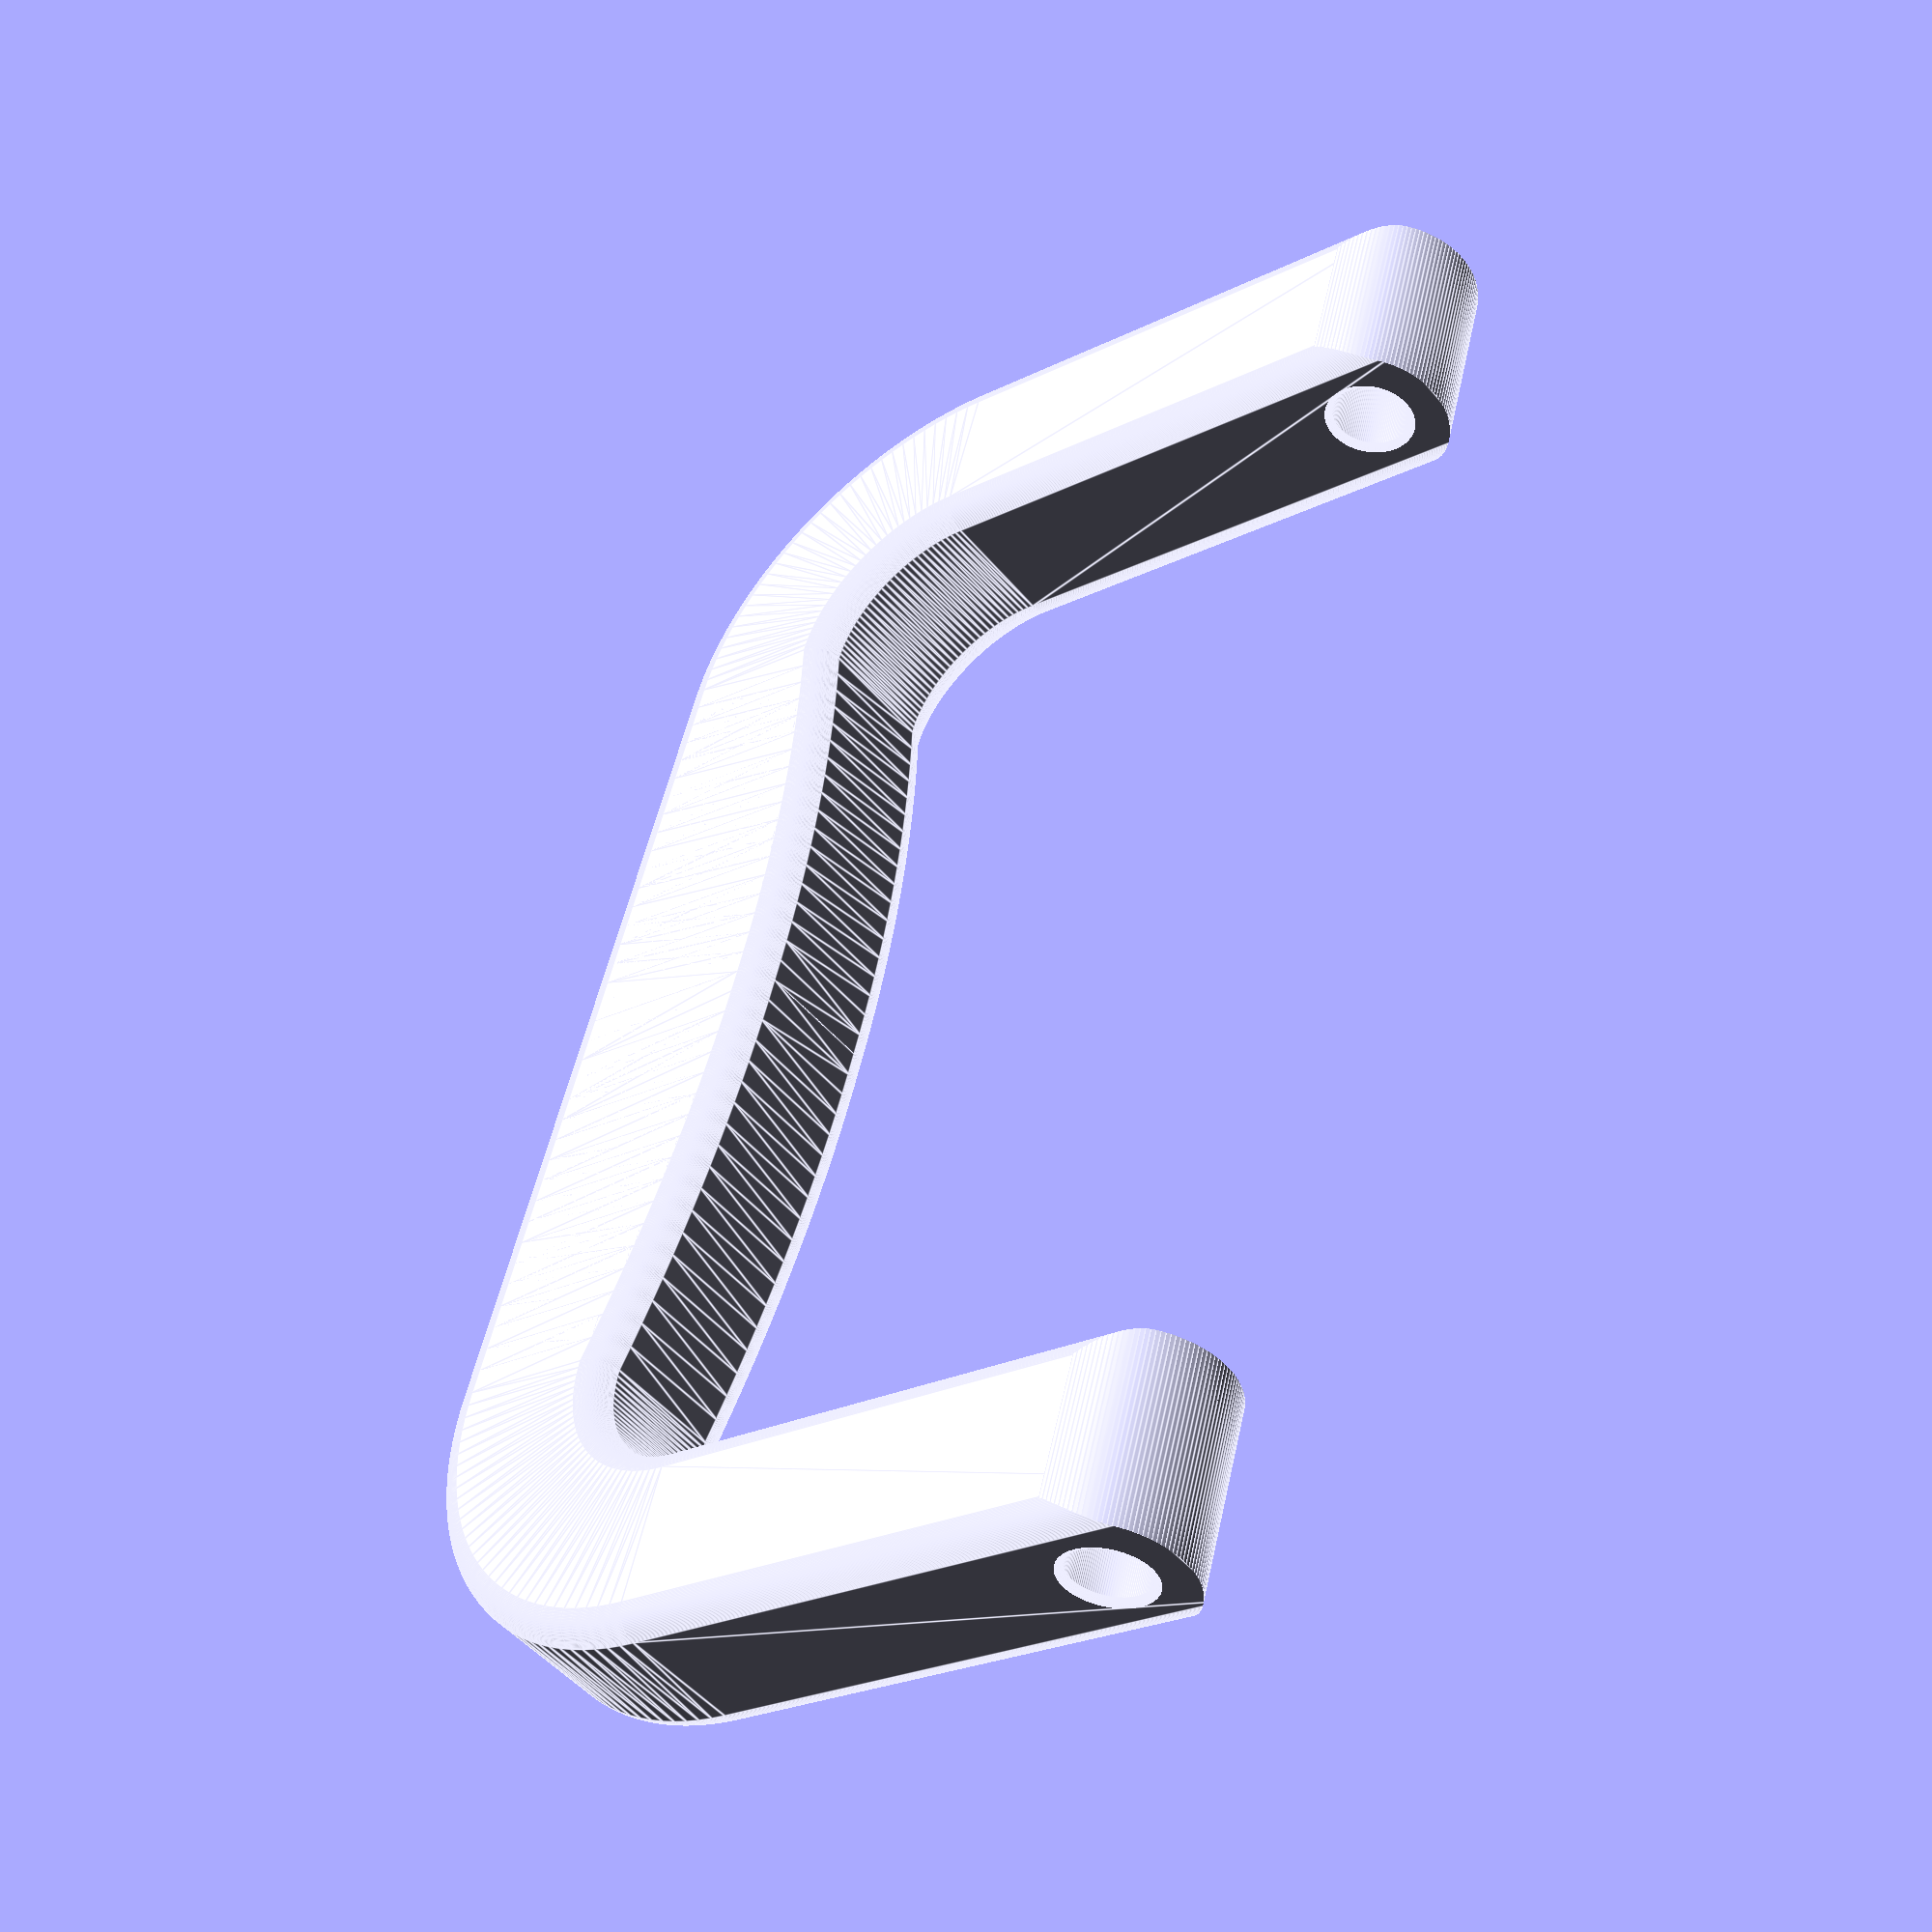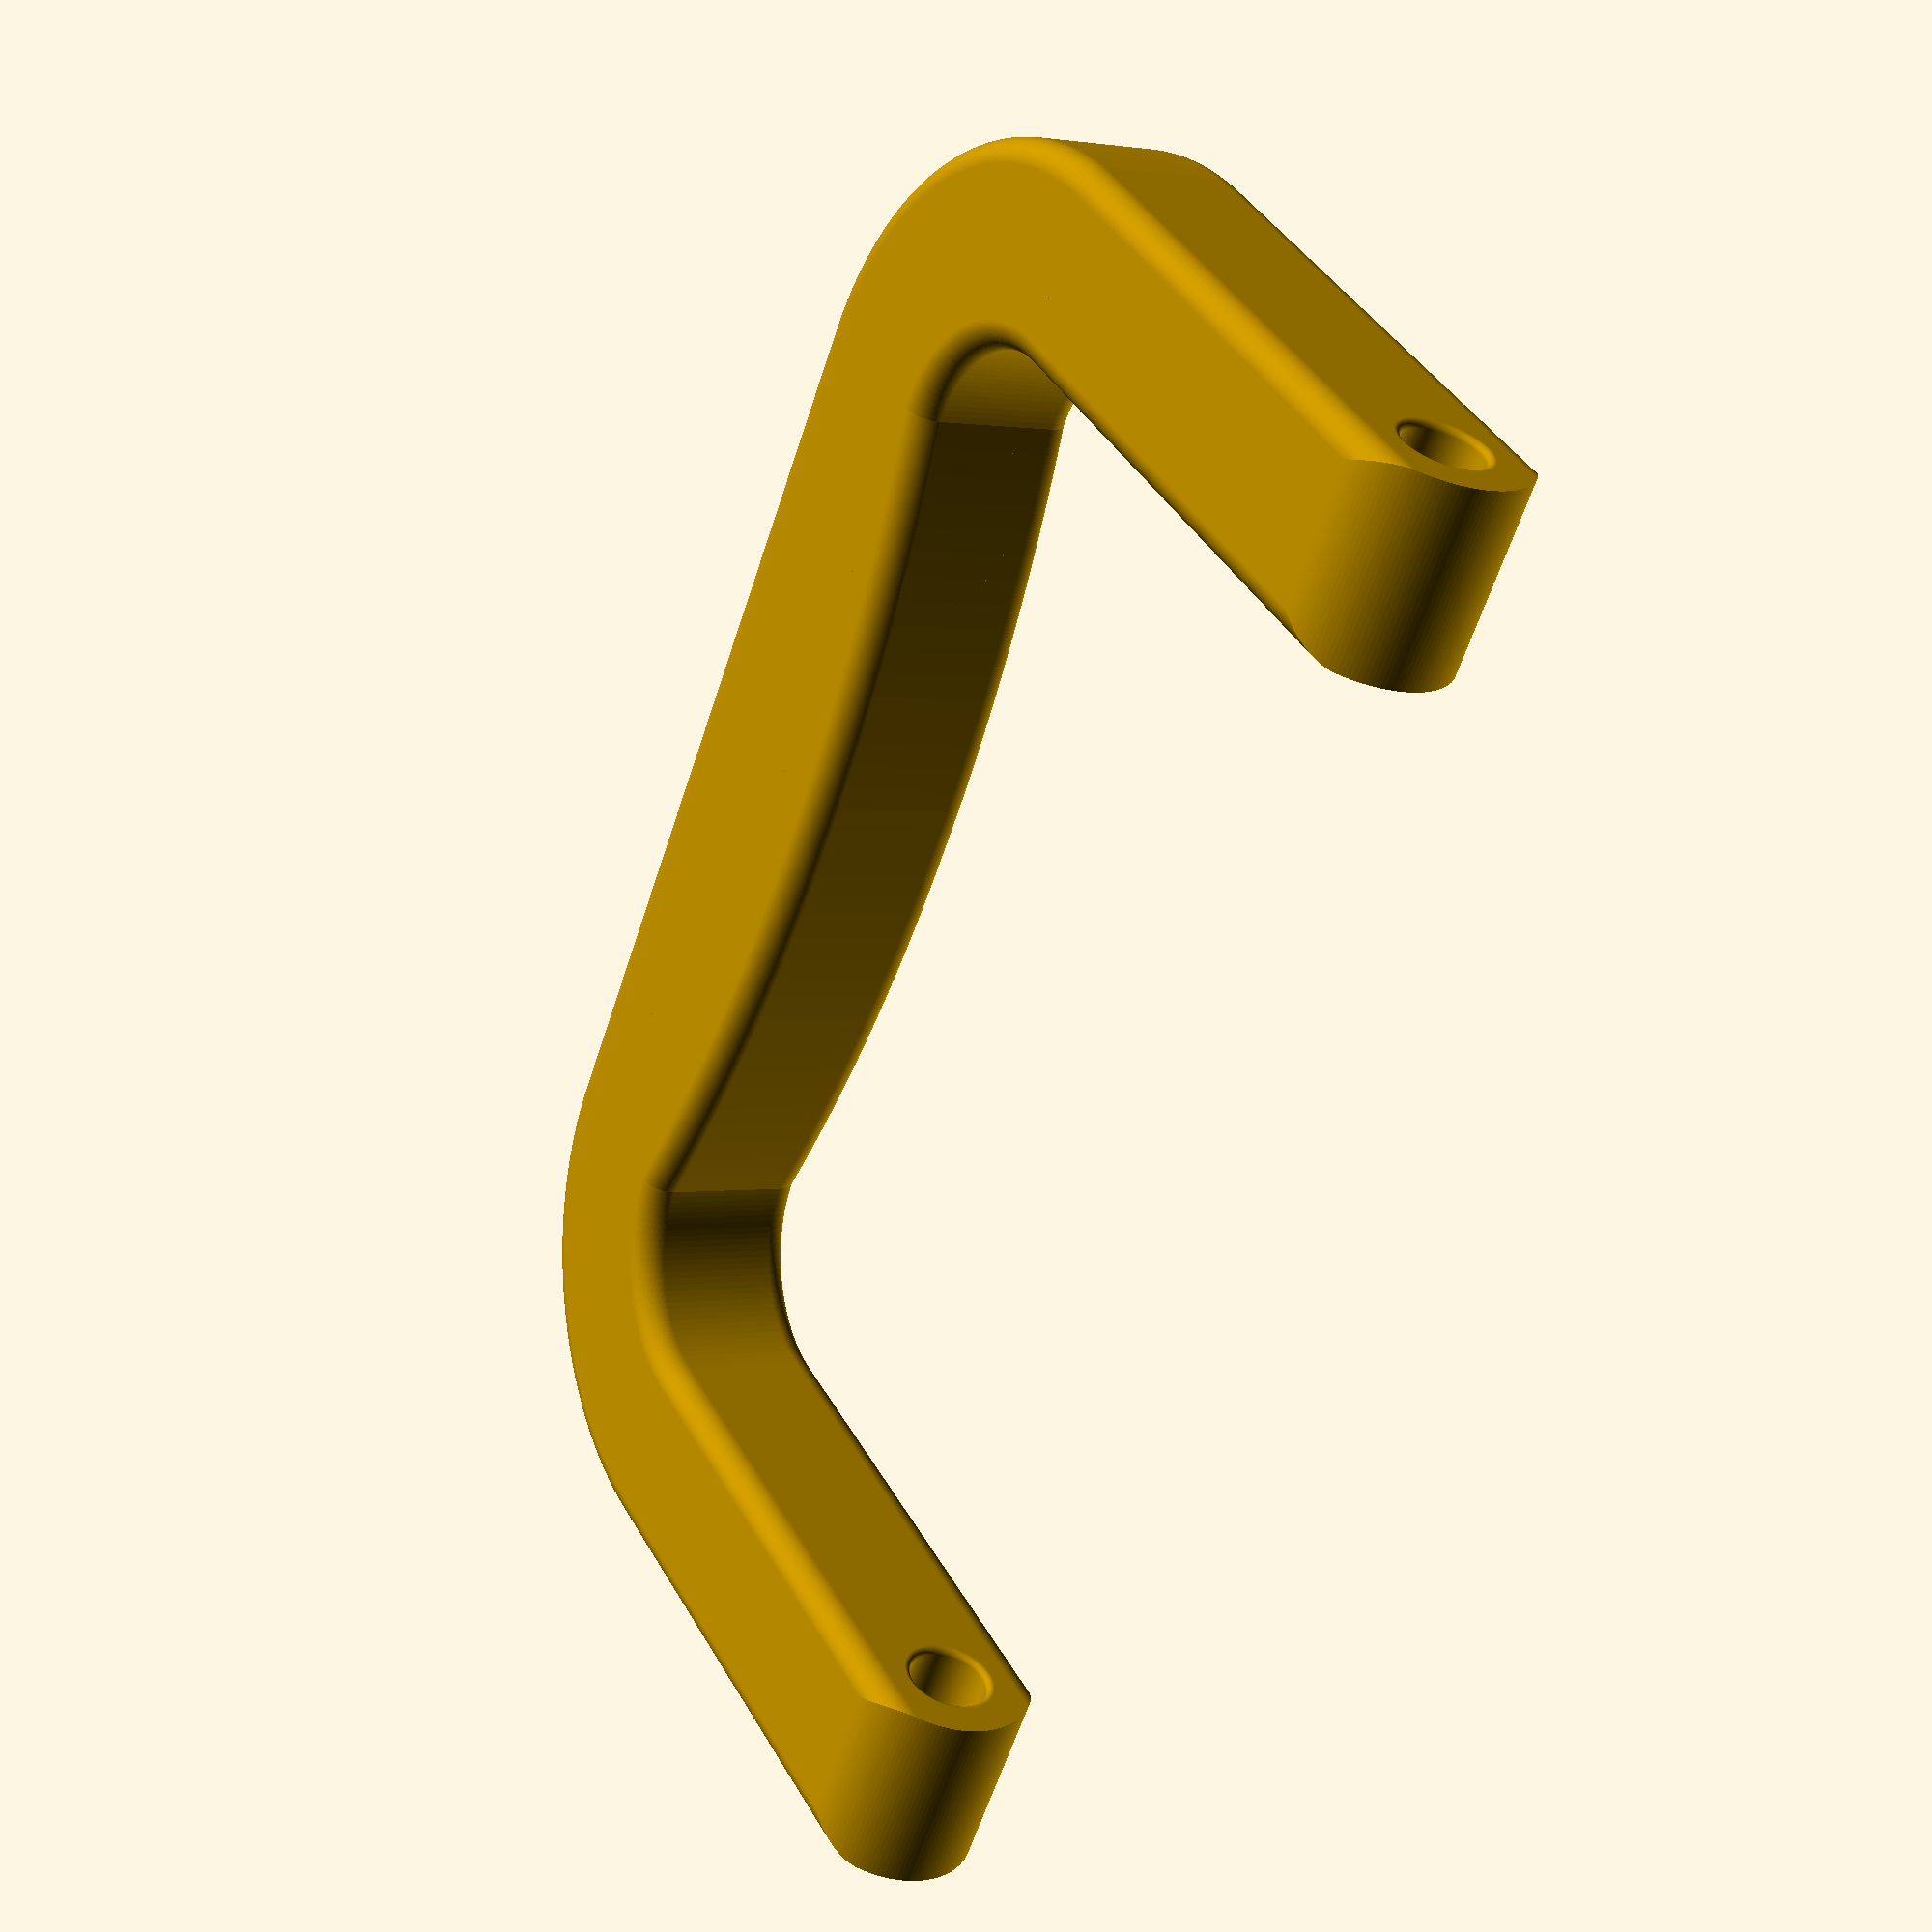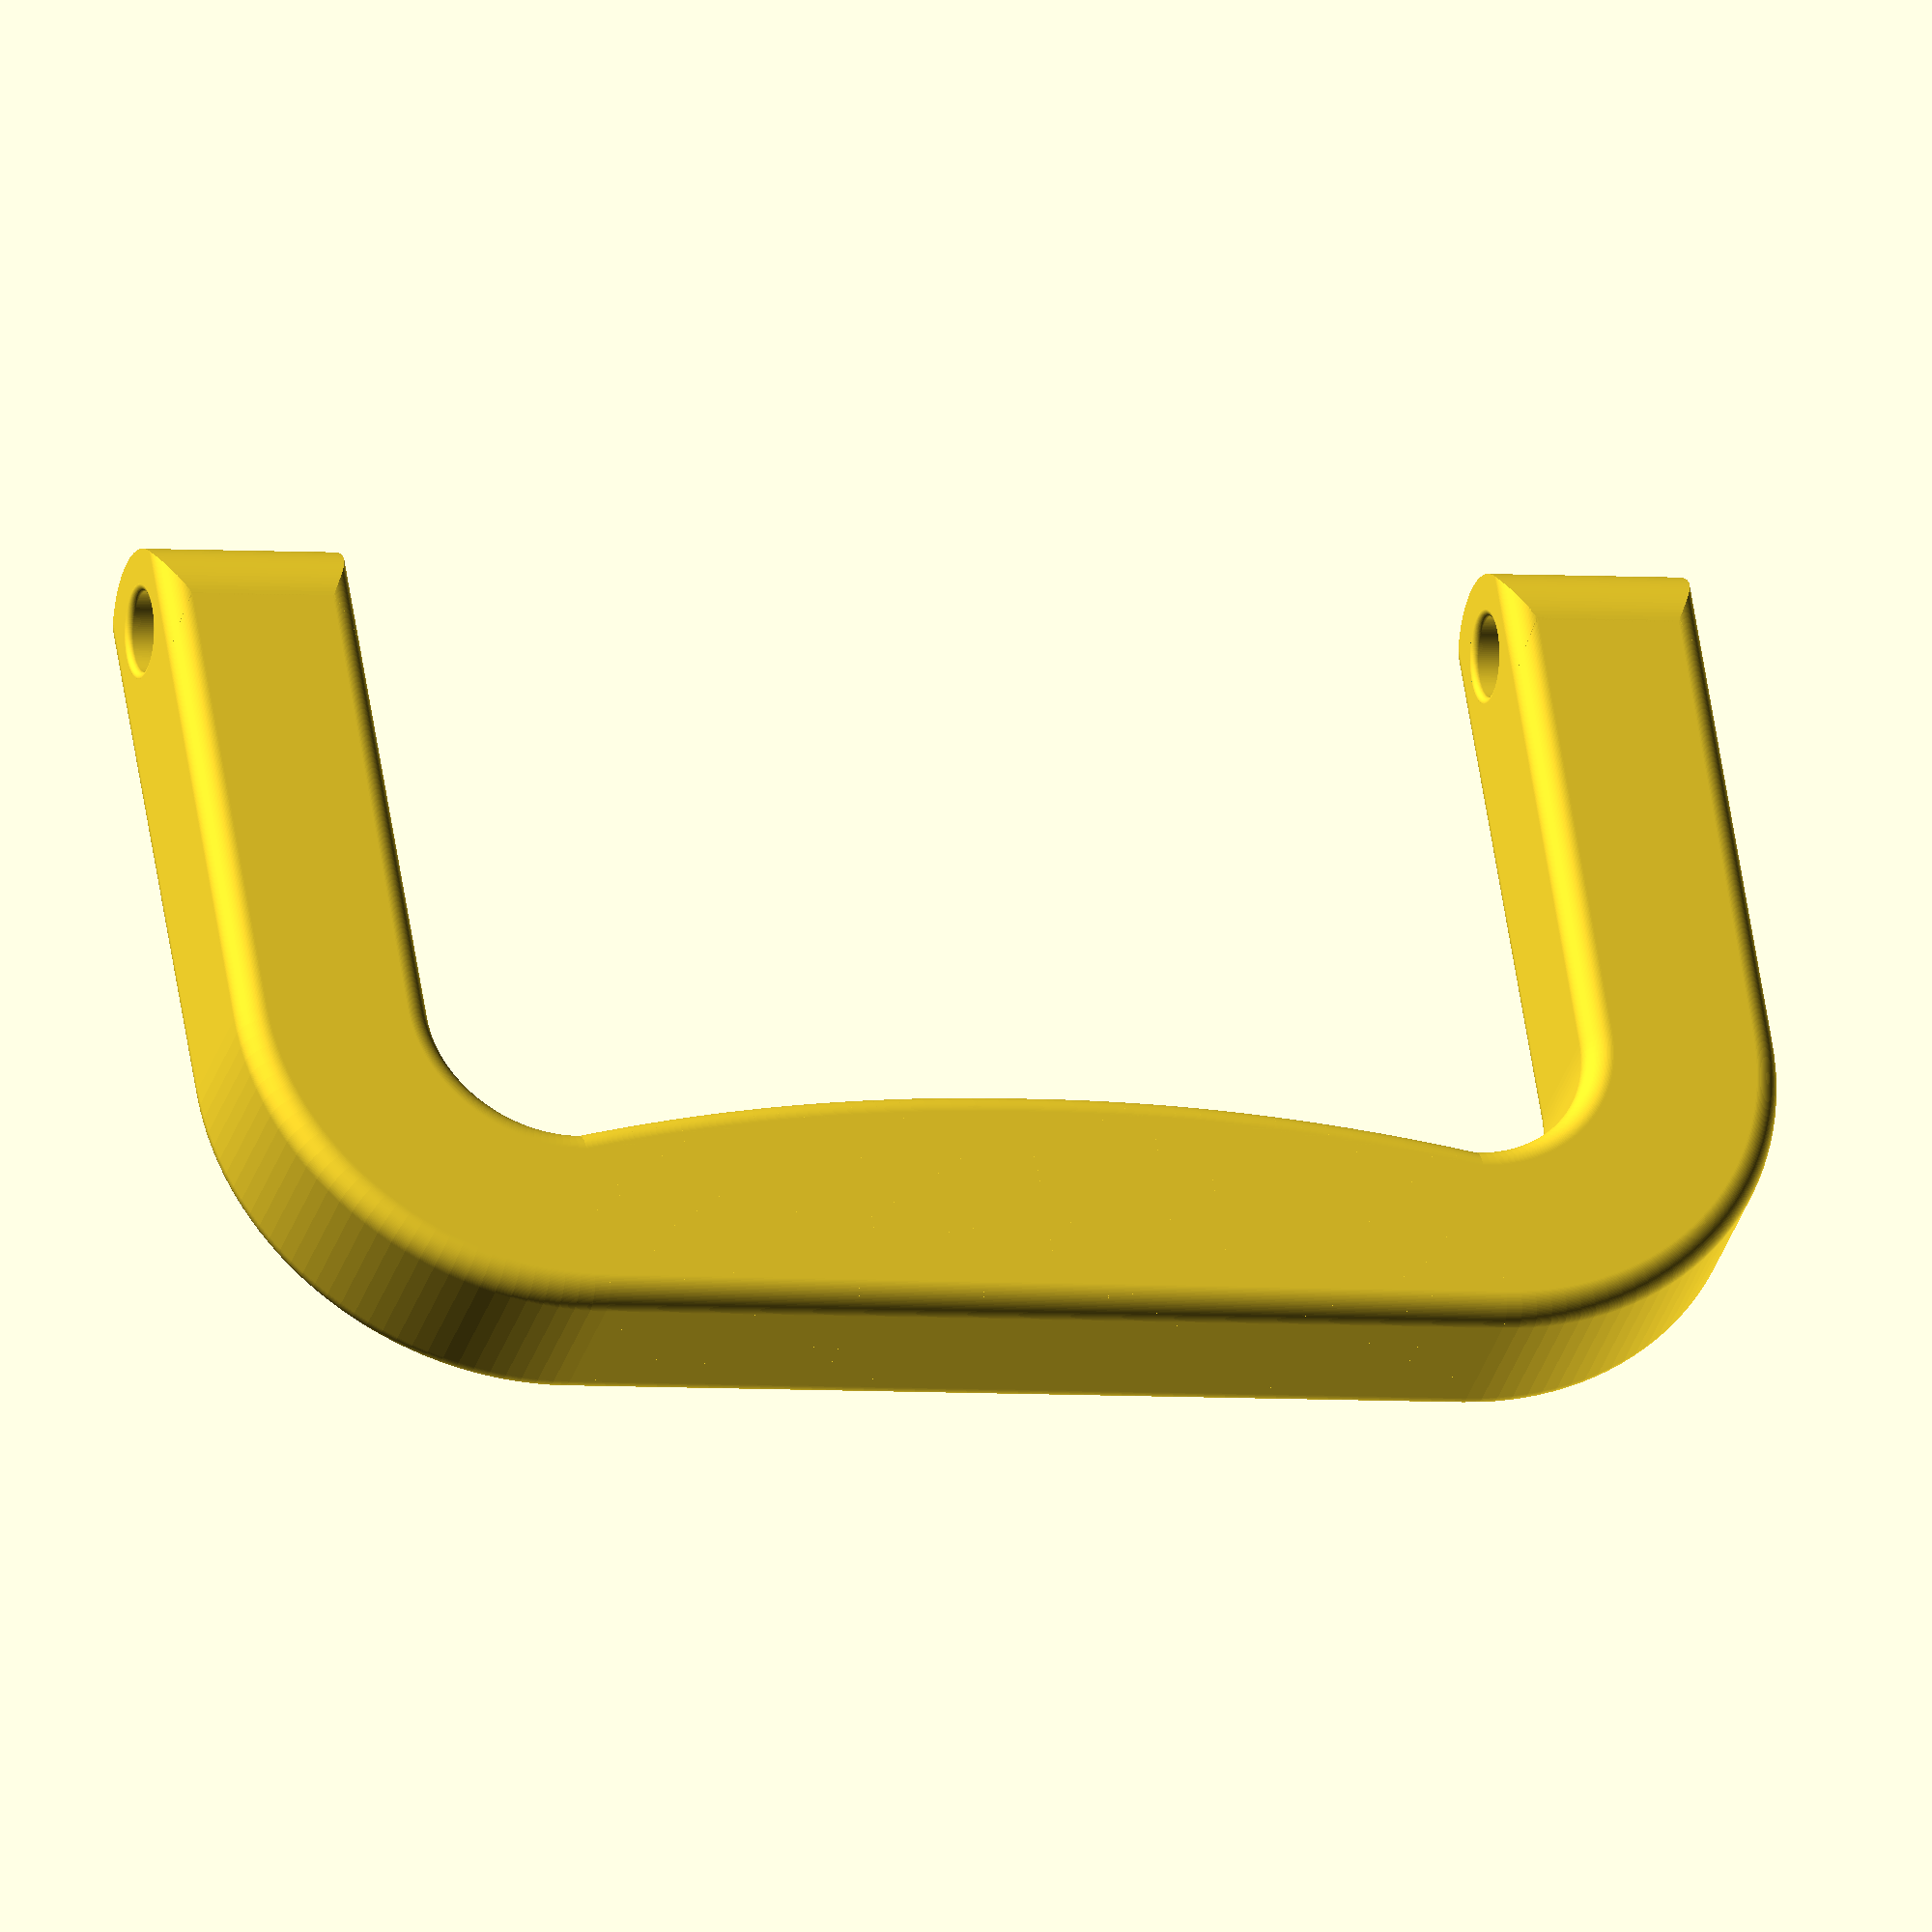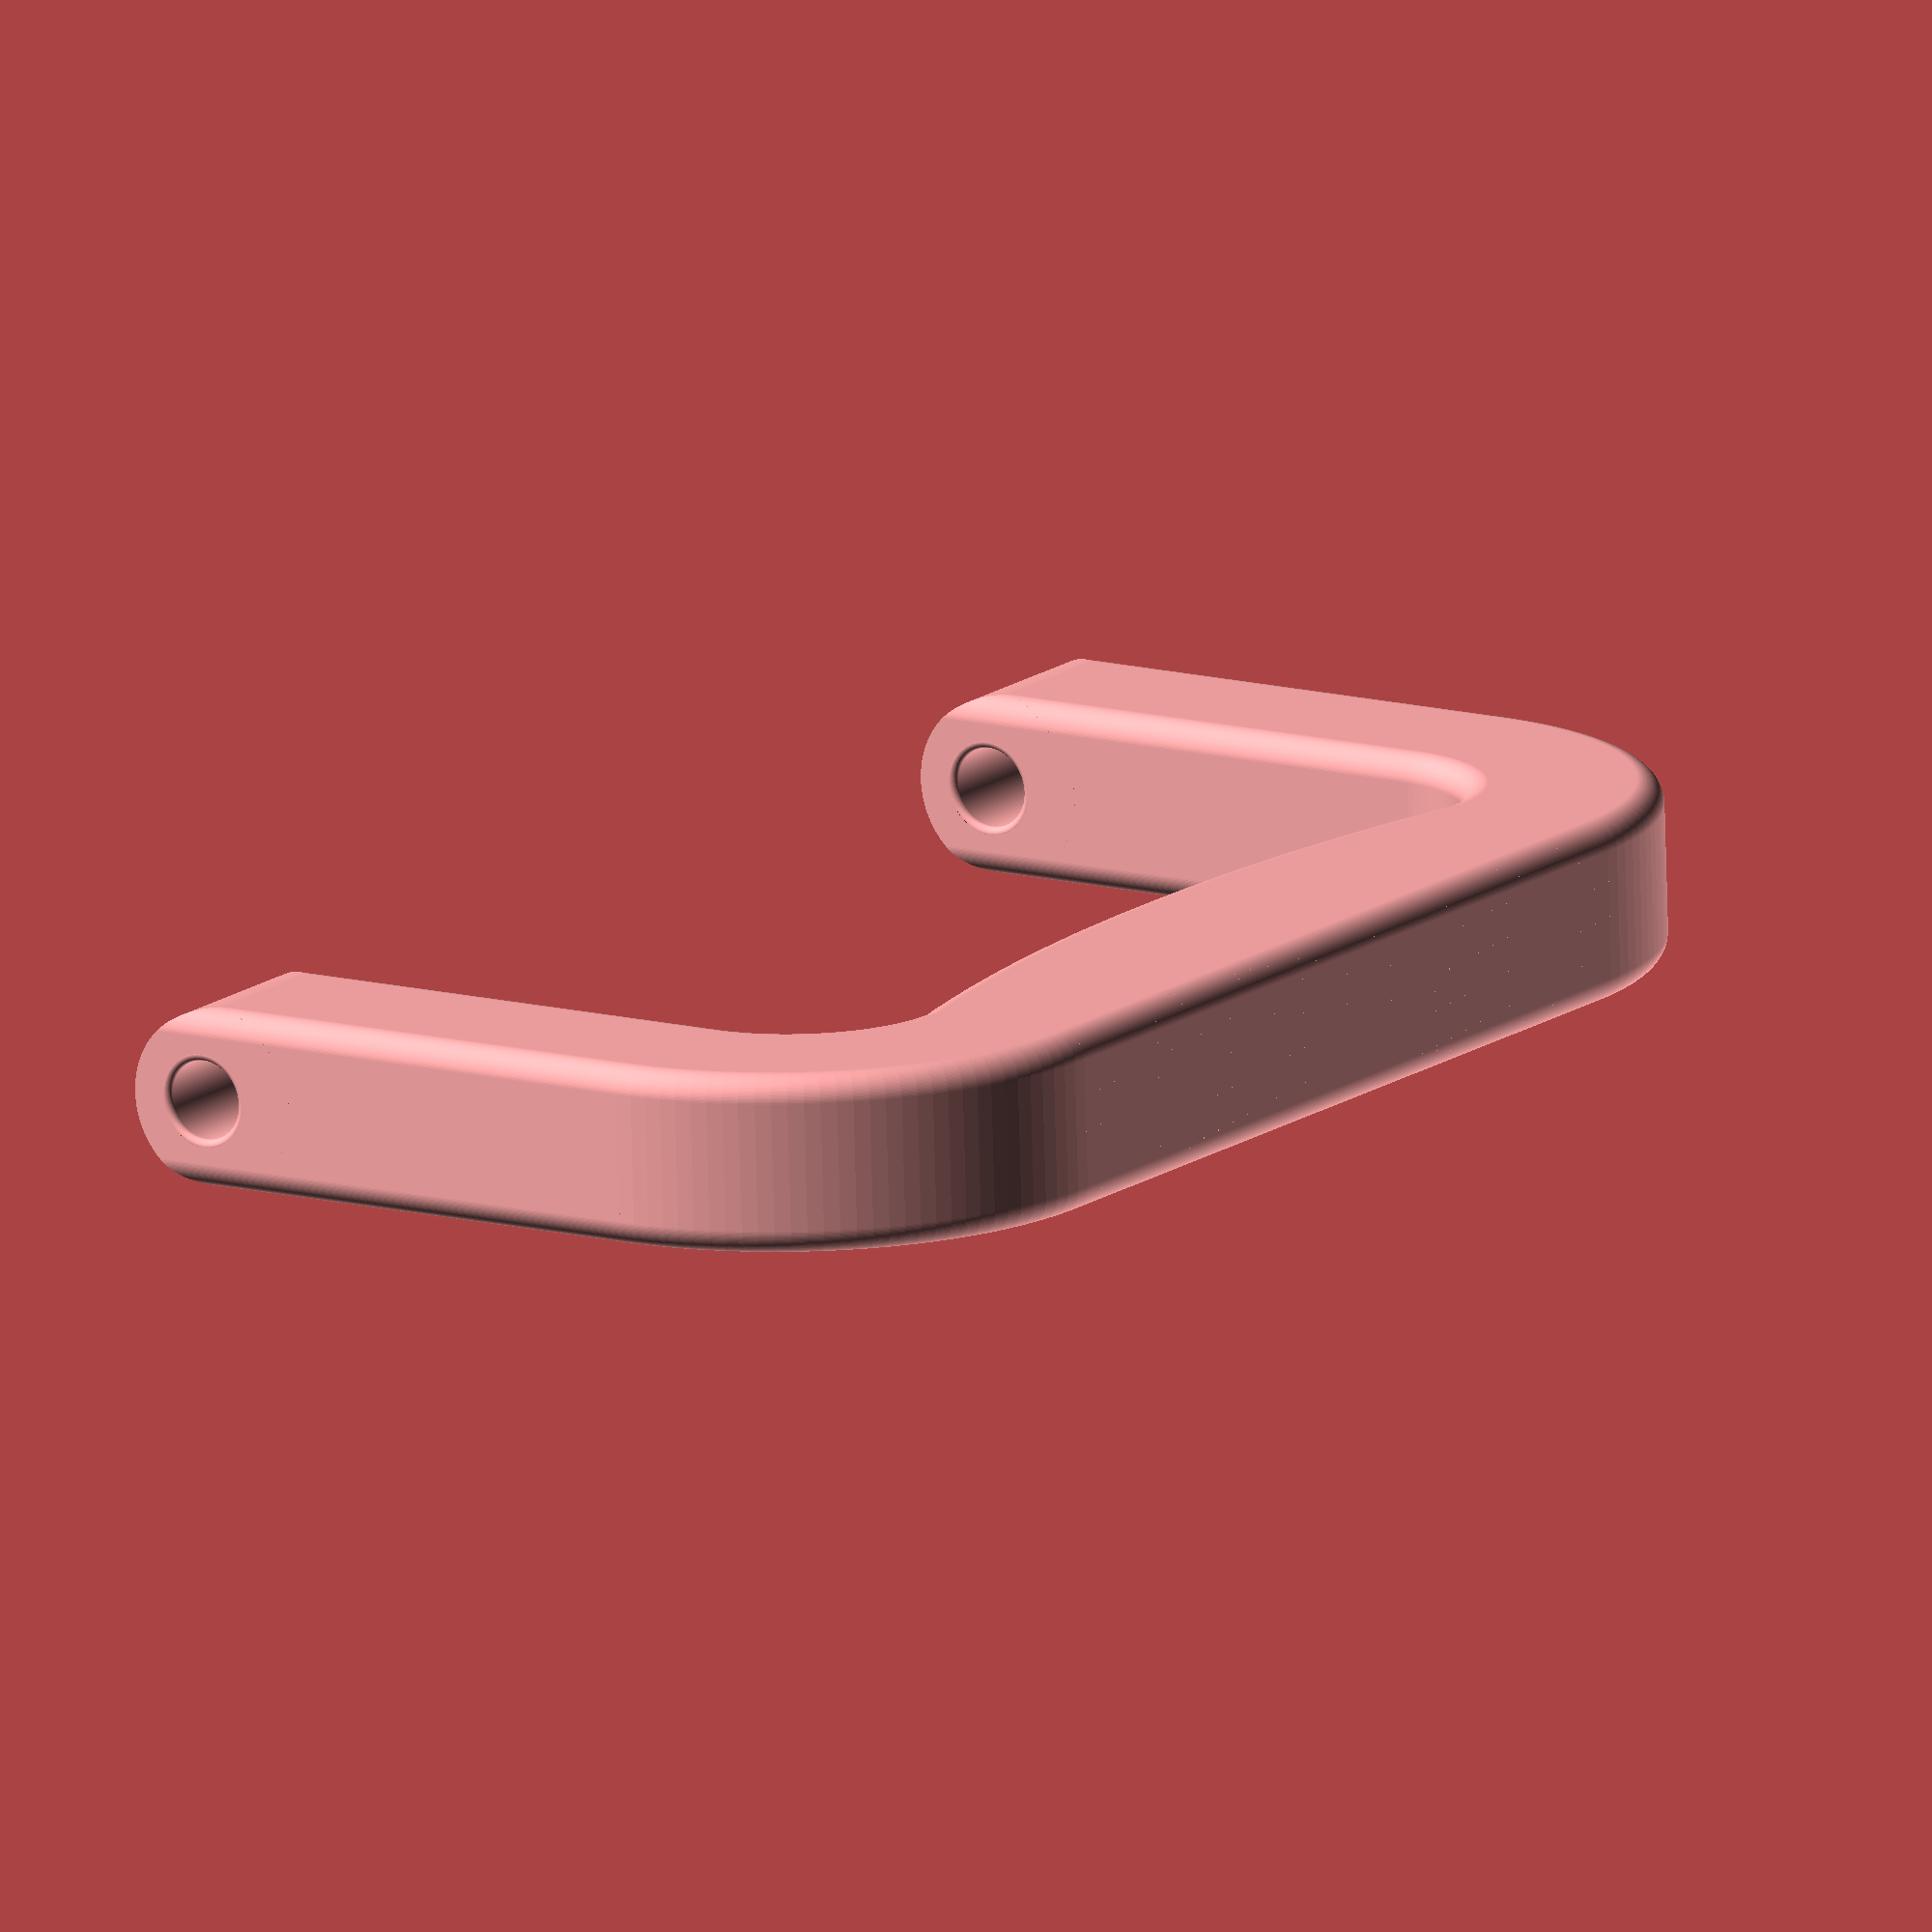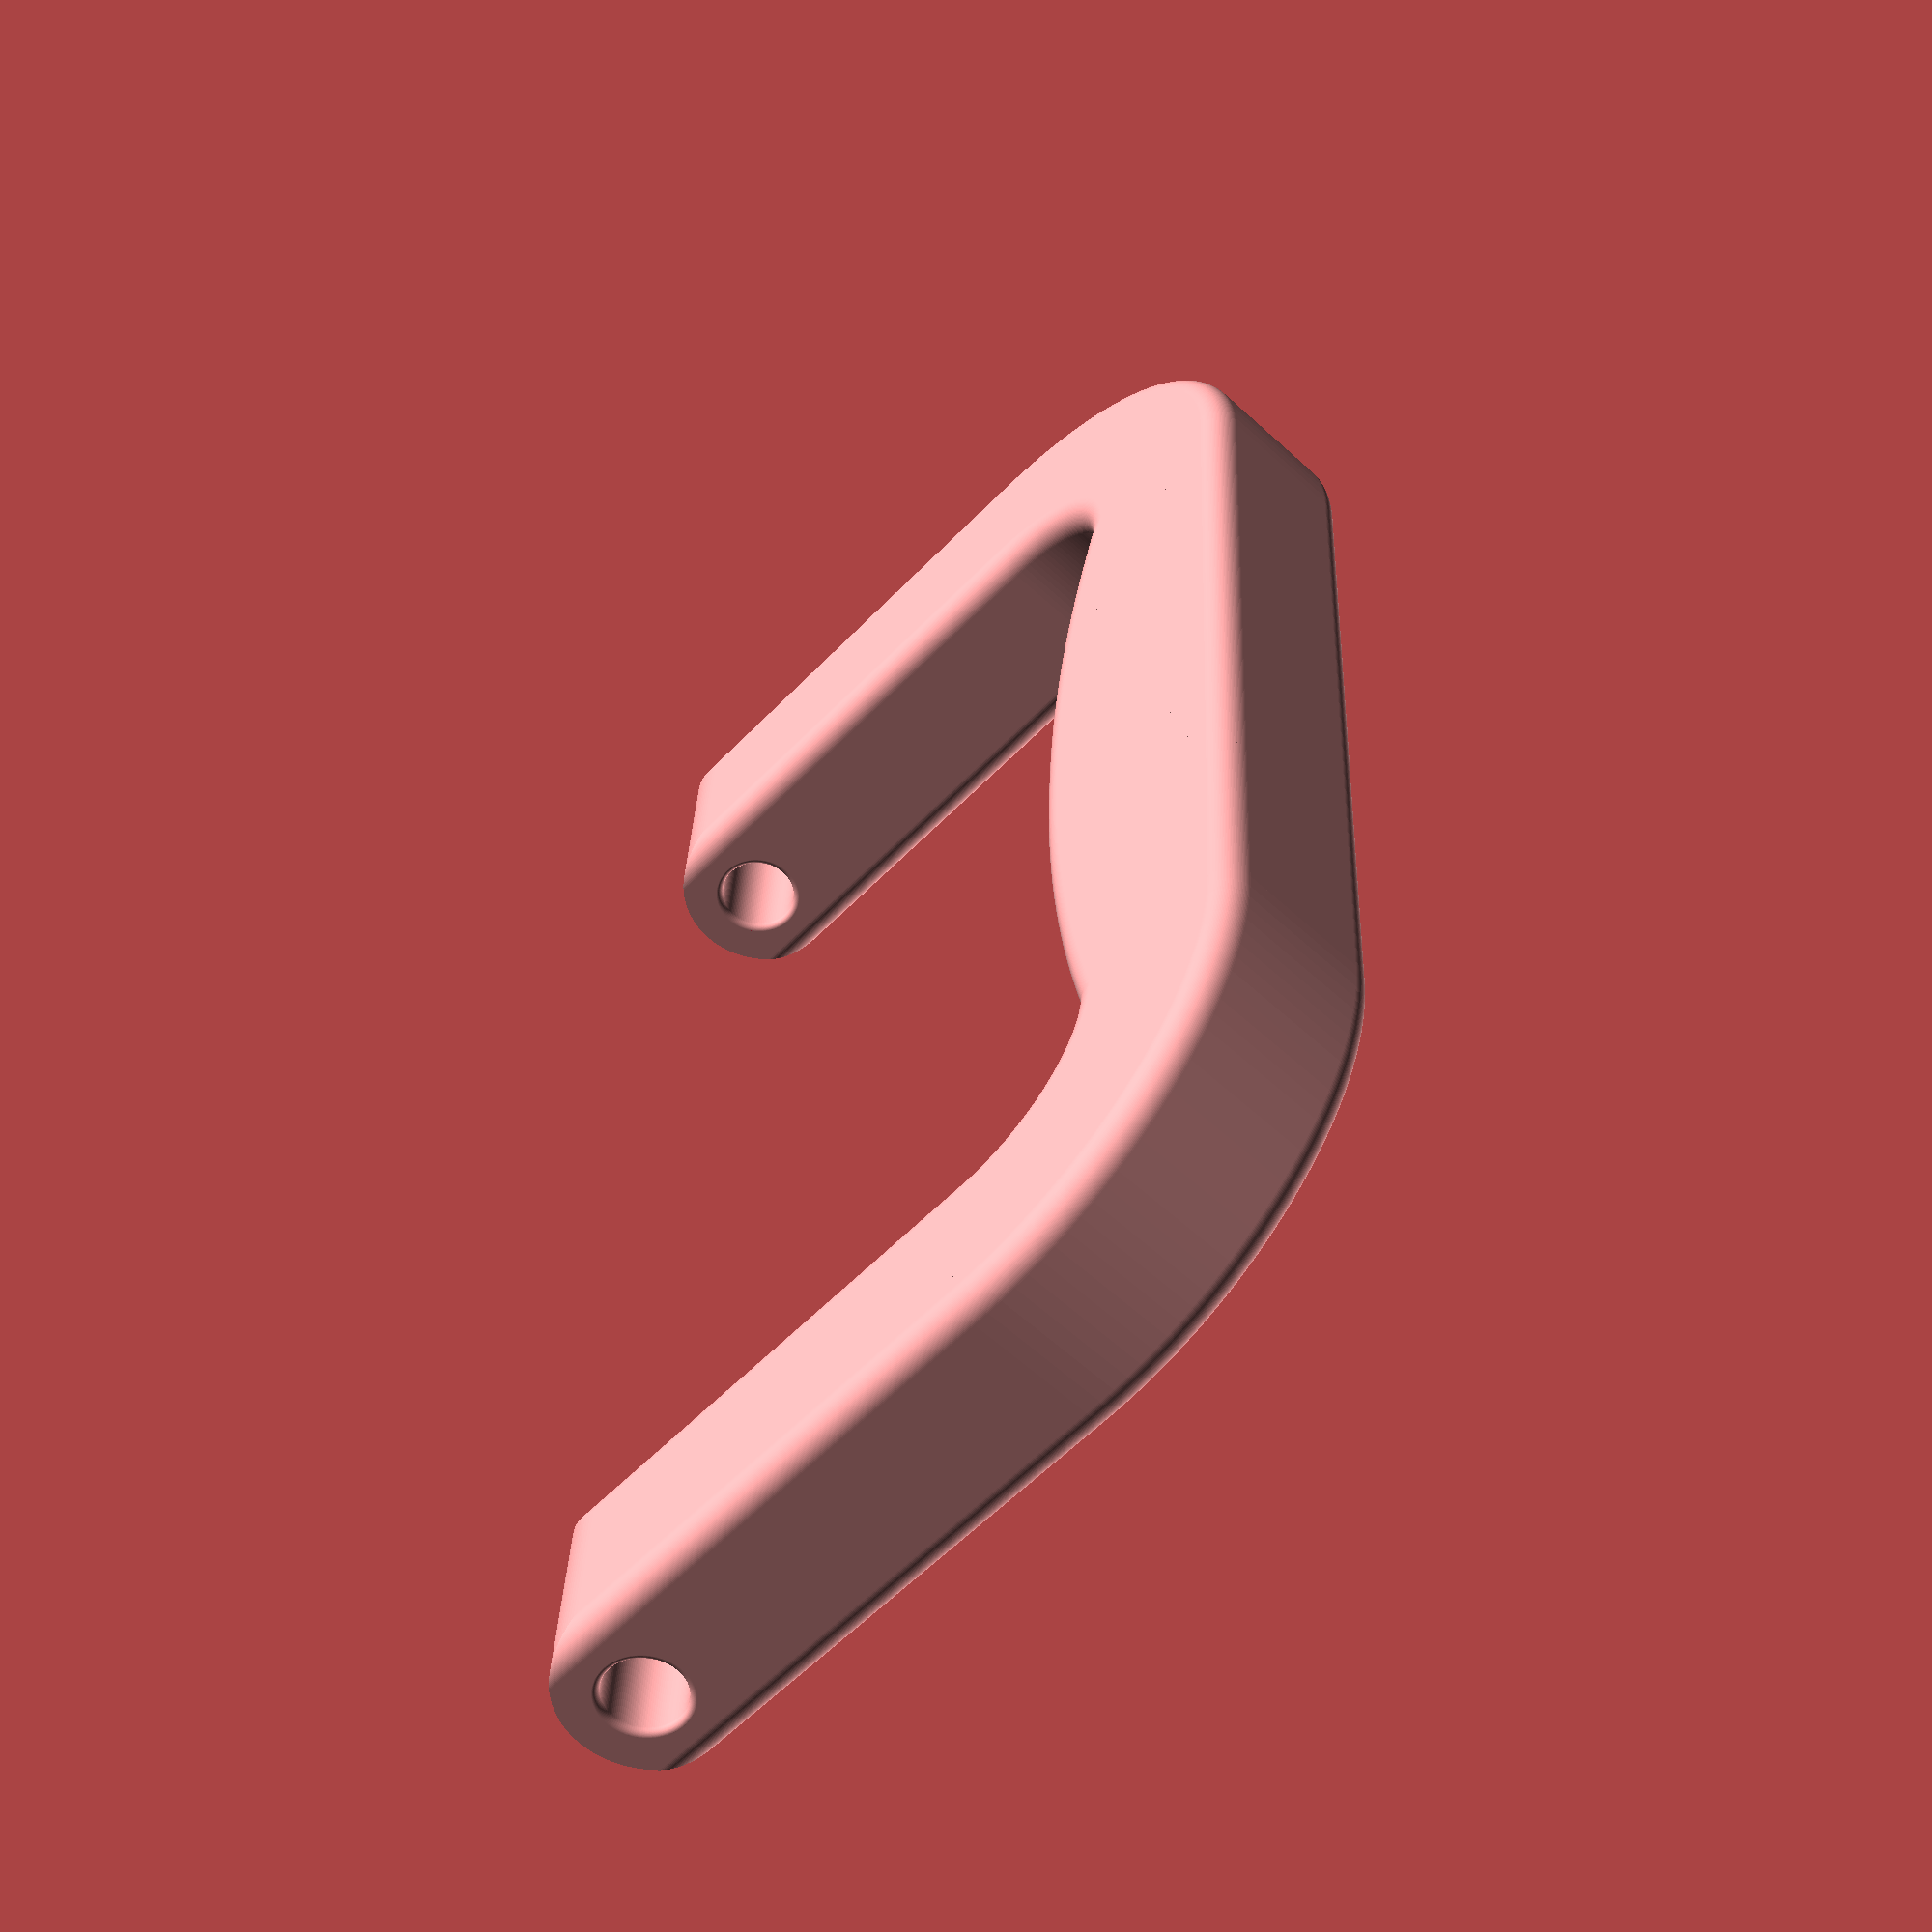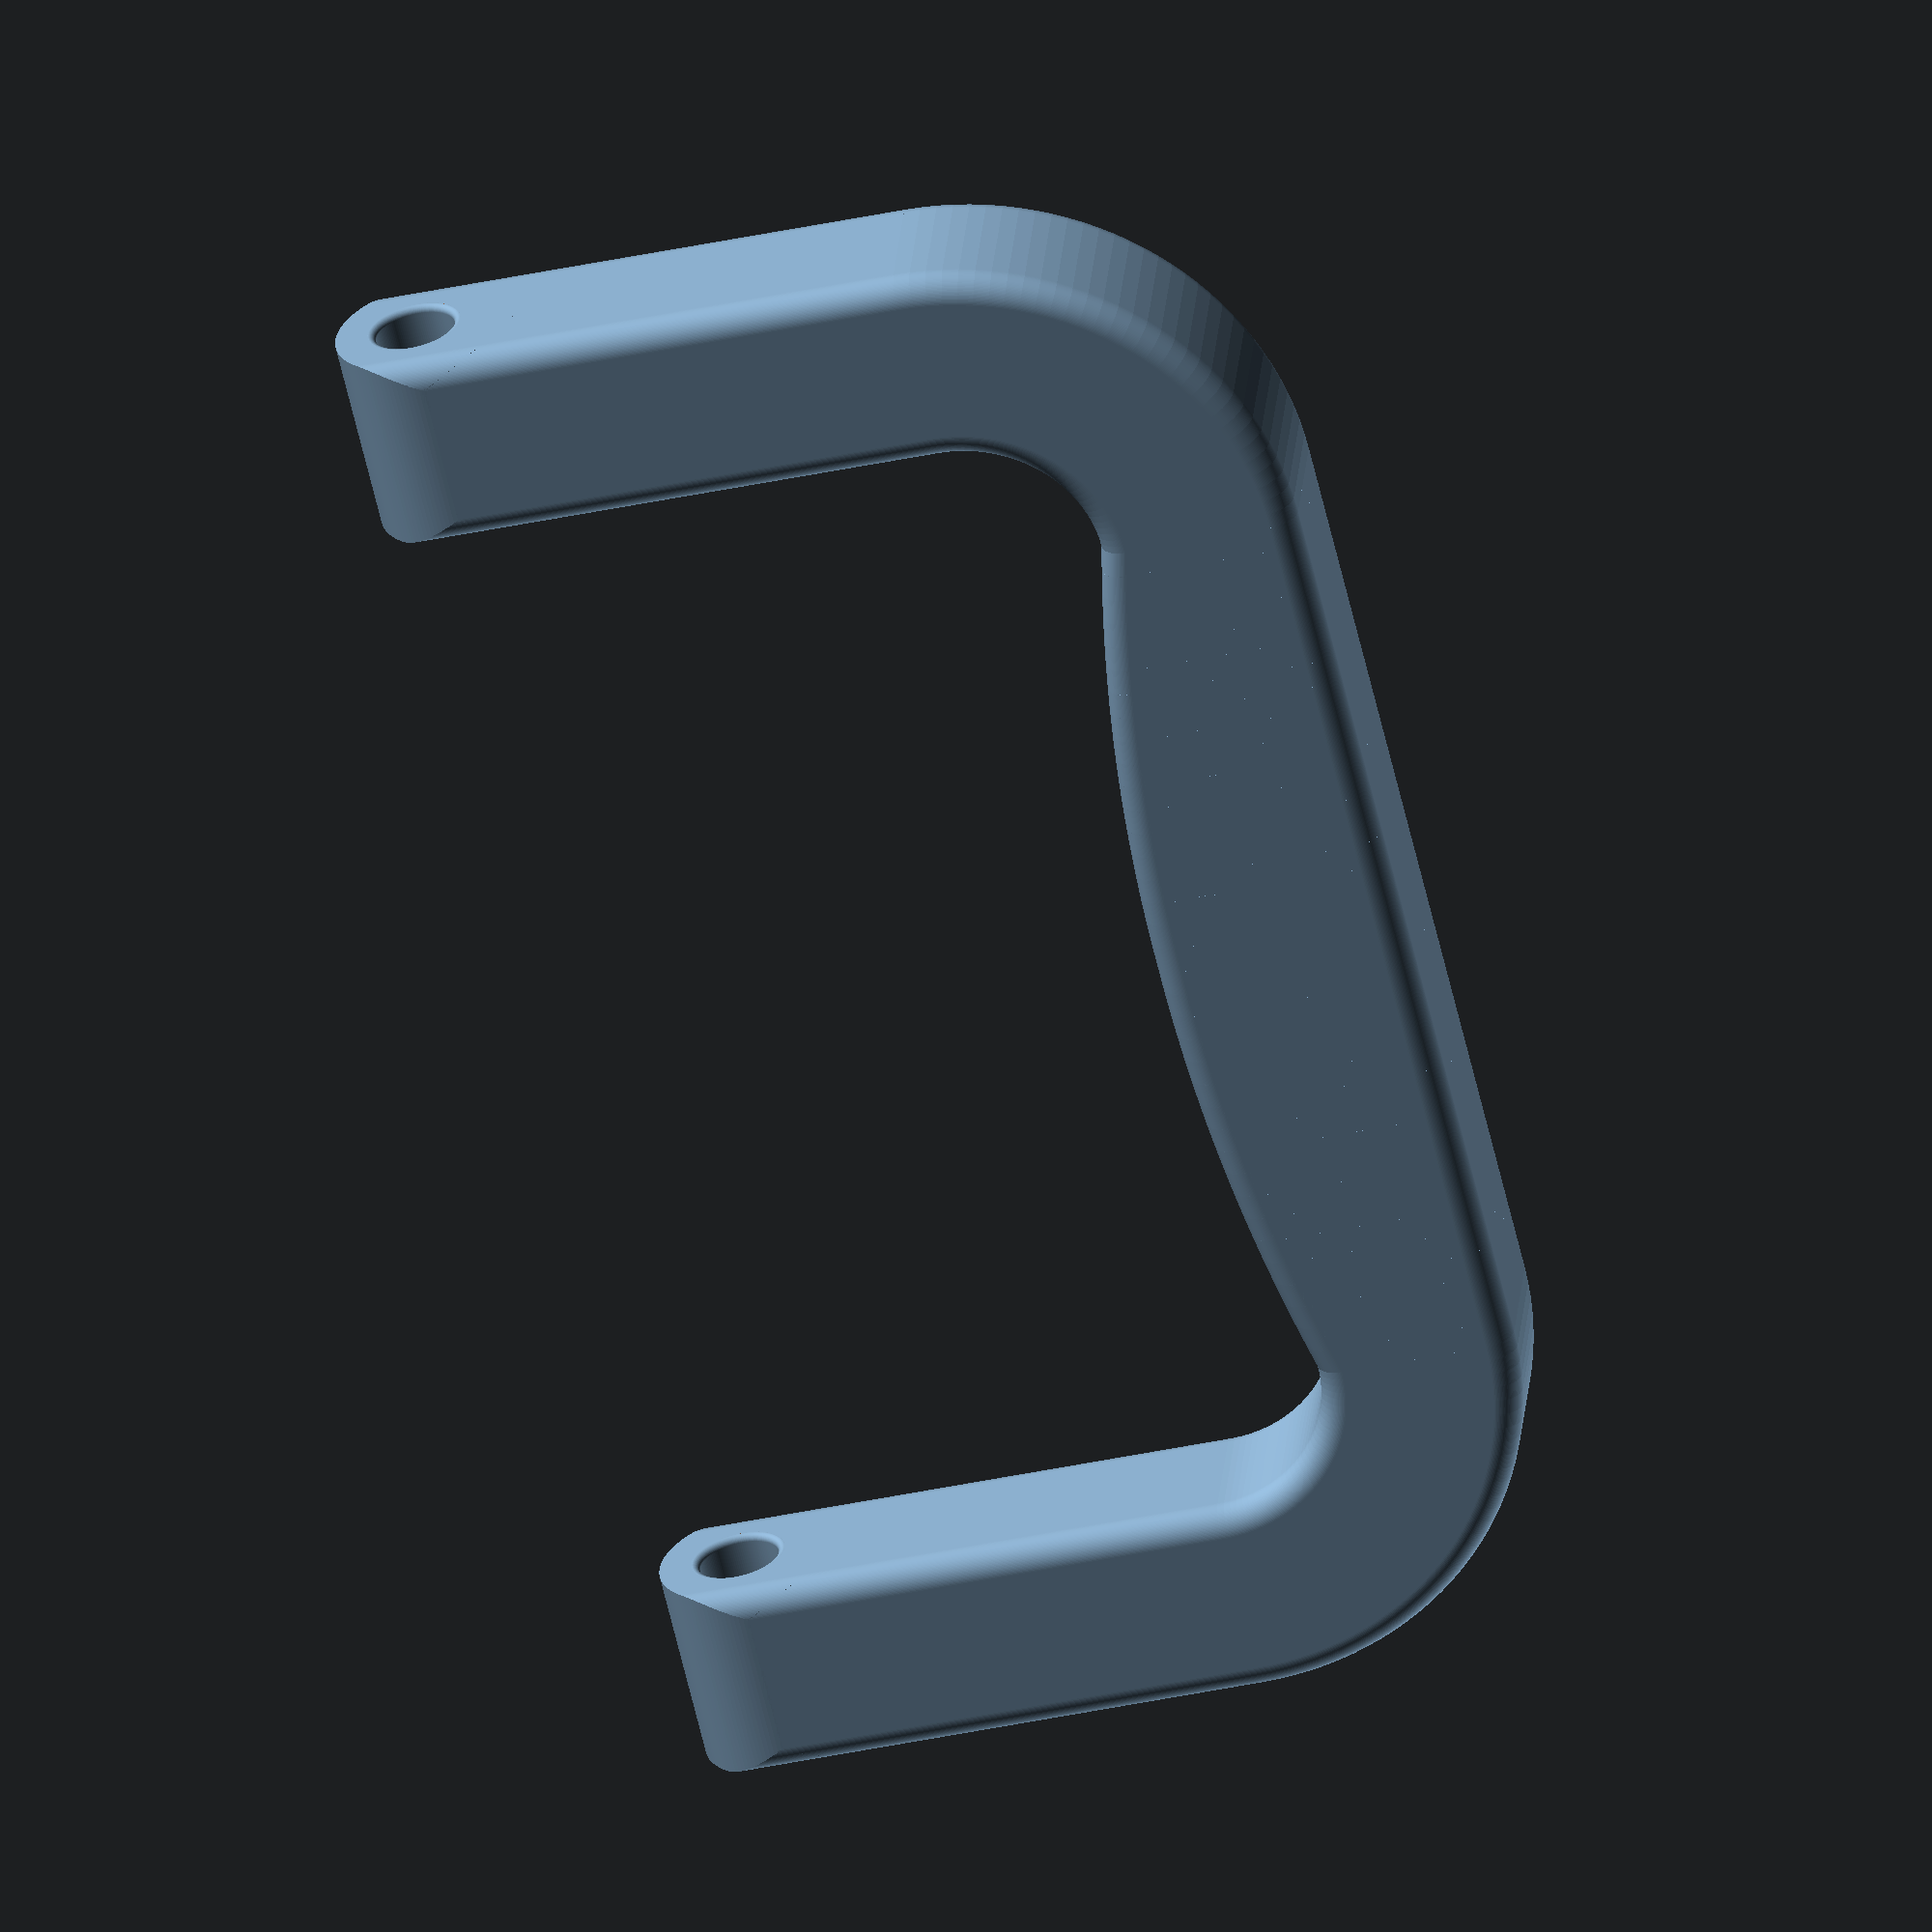
<openscad>
height=68;
out_width=120;
int_width=90;
x_width=15;
x_height=13.7;
mount_pin_dia=6;
mount_pin_fillet_dia=1;

column_z=height-10-x_width;
bend_x=10+x_width;
beam_x=(out_width-2*x_width-2*10)/2;

$fn=128;

half();
translate([(bend_x+beam_x)*2,0]) mirror([1,0,0]) half();

module half() {
  union() {
    column();
    bend();
    beam();
  }
}

module x_section(rad=2,width=x_width,height=x_height) {
  hull() {
    translate([rad,rad])              circle(rad);
    translate([rad,height-rad])       circle(rad);
    translate([width-rad,rad])        circle(rad);
    translate([width-rad,height-rad]) circle(rad);
  }
}

heights=[ for (z=[0:$fs:beam_x]) circ_y(z) ];

module loft(length,sections,$fs=$fs) {
  for (i = [0:len(sections)-2]) {
    hull(){
      translate([0,0,i*length/len(sections)])     linear_extrude($fs) x_section(width=x_height,height=x_width+sections[i]);
      translate([0,0,(i+1)*length/len(sections)]) linear_extrude($fs) x_section(width=x_height,height=x_width+sections[i+1]);
    }
  }
}

module column() {
  difference() {
    union() {
      difference() {
        linear_extrude(column_z) x_section();
        hole();
      }
      translate([0,x_height/2,mount_pin_dia])
        rotate([0,90,0])
          rotate_extrude()
            hull() {
              translate([mount_pin_dia/2+mount_pin_fillet_dia/2,mount_pin_fillet_dia/2]) circle(d=mount_pin_fillet_dia);
              translate([mount_pin_dia/2+mount_pin_fillet_dia/2,x_width-mount_pin_fillet_dia/2]) circle(d=mount_pin_fillet_dia);
            }
    }
    bottom_rad();
  }
}

module bend() {
  translate([bend_x,0,column_z]) rotate([90,0,180])
    rotate_extrude(angle=90) translate([10,0]) x_section();
}

module beam() {
  translate([bend_x,0,column_z+bend_x]) mirror([0,0,1]) rotate([90,0,90])
    loft(length=beam_x,sections=heights);
}

module hole() {
  hole_dia=mount_pin_dia+mount_pin_fillet_dia;
  translate([-0.1,x_height/2,mount_pin_dia]) rotate([0,90,0]) {
    linear_extrude(out_width+1) circle(d=hole_dia);
  }
}

module bottom_rad() {
  difference() {
    translate([-1,-1,-1]) cube([x_width+2,x_height+2,x_height/2+1]);
    translate([-1,x_height/2,x_height/2])
      rotate(90,[0,1,0])
        cylinder(h=x_width+2,d=x_height);
  }
}

function circ_y(x) = sqrt(1540081/64-(x-35)*(x-35))-1209/8;

</openscad>
<views>
elev=203.8 azim=251.1 roll=50.0 proj=p view=edges
elev=140.6 azim=250.1 roll=26.5 proj=p view=wireframe
elev=121.0 azim=16.2 roll=188.8 proj=o view=solid
elev=168.0 azim=357.2 roll=236.3 proj=o view=solid
elev=237.2 azim=272.7 roll=223.0 proj=p view=wireframe
elev=43.3 azim=199.1 roll=284.0 proj=o view=wireframe
</views>
